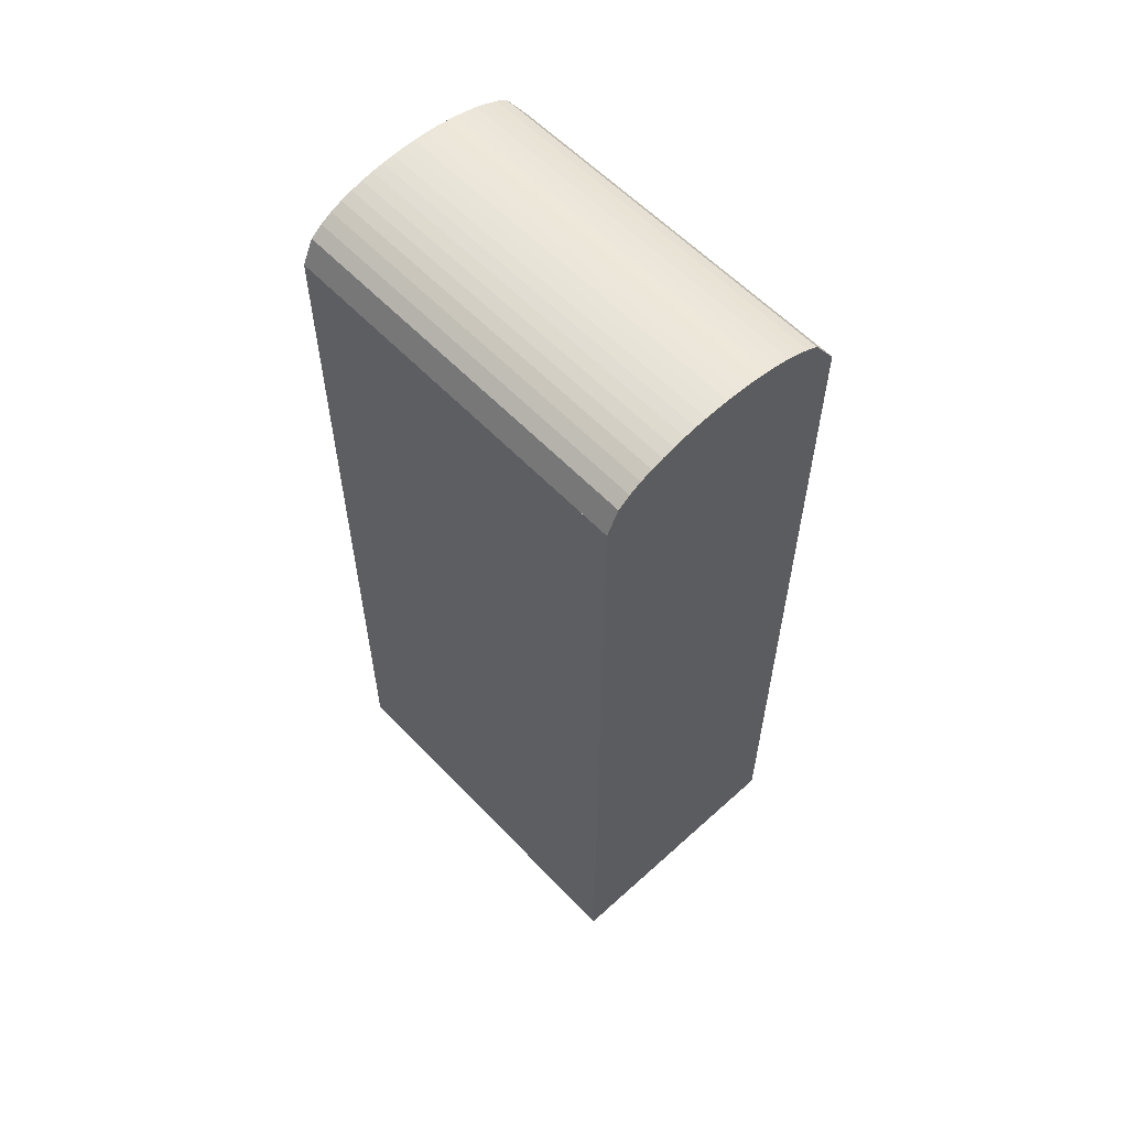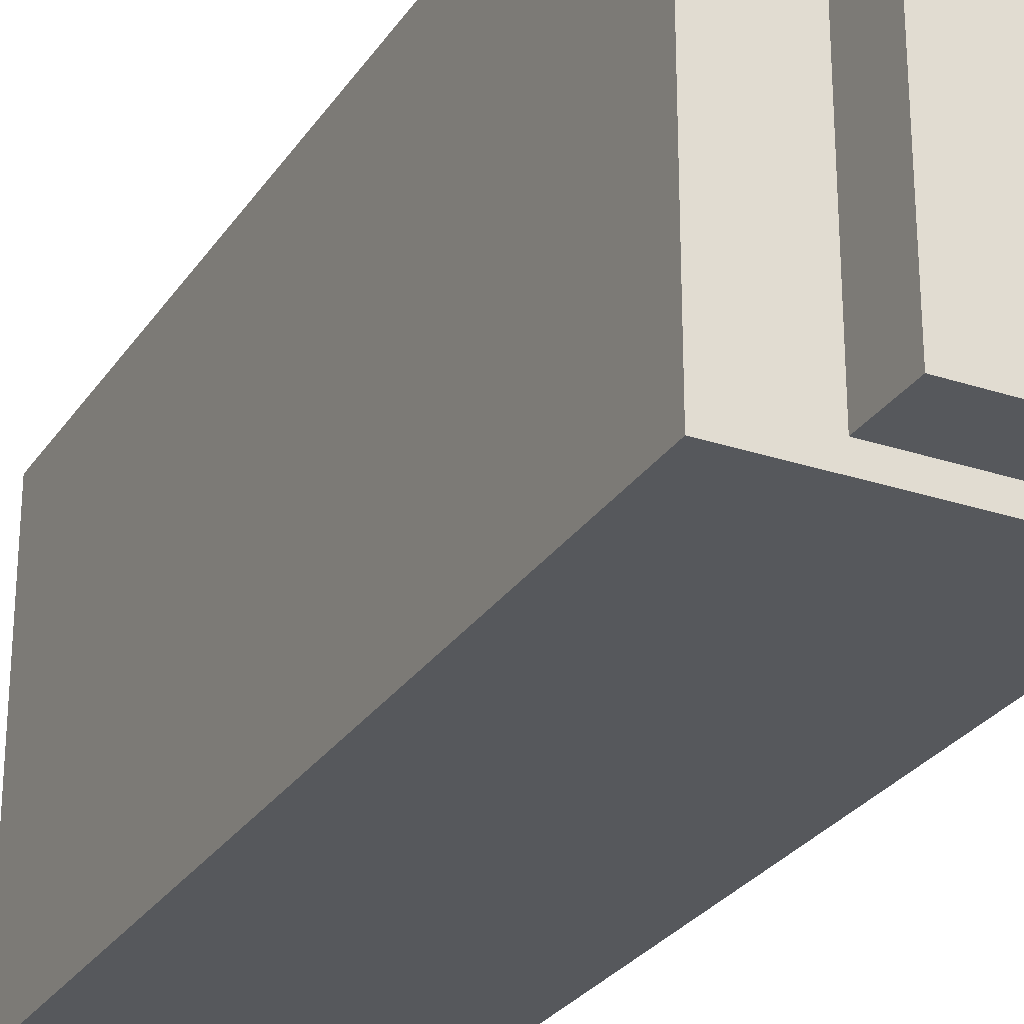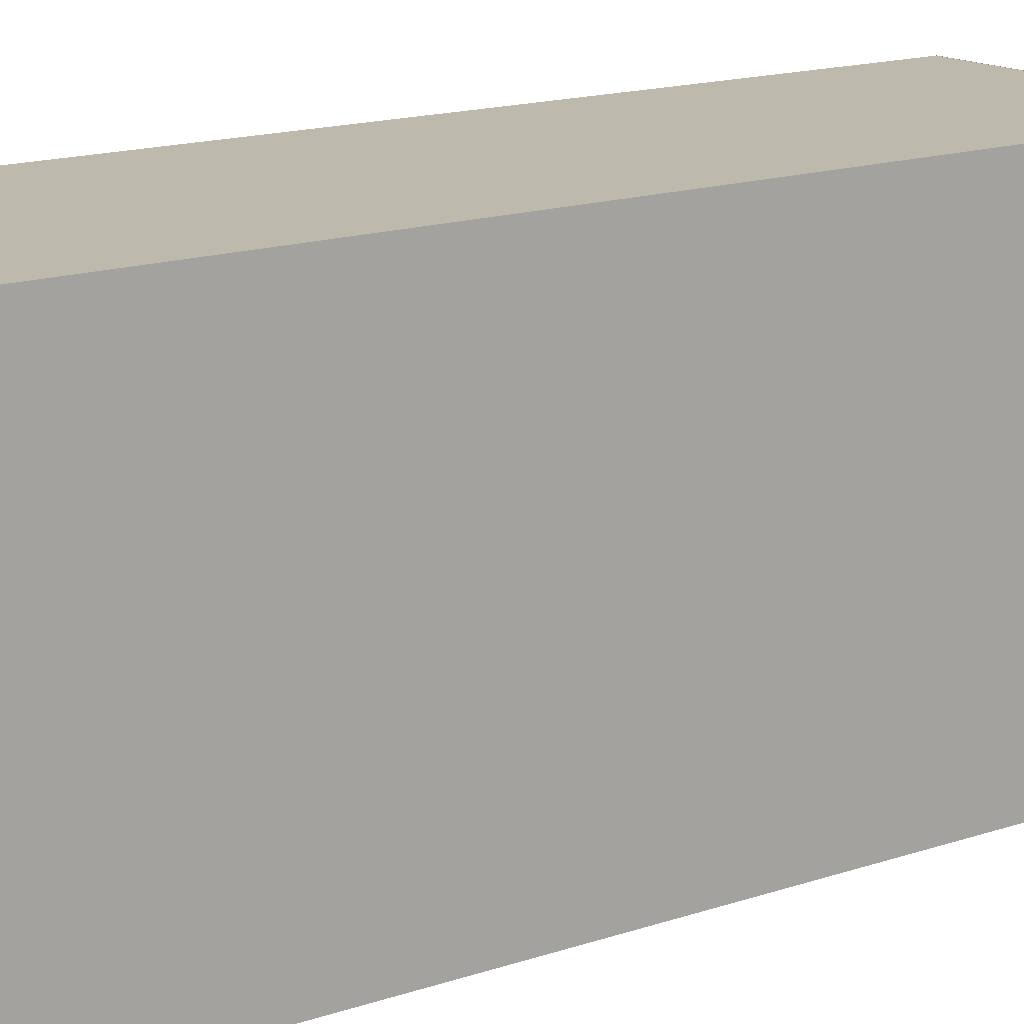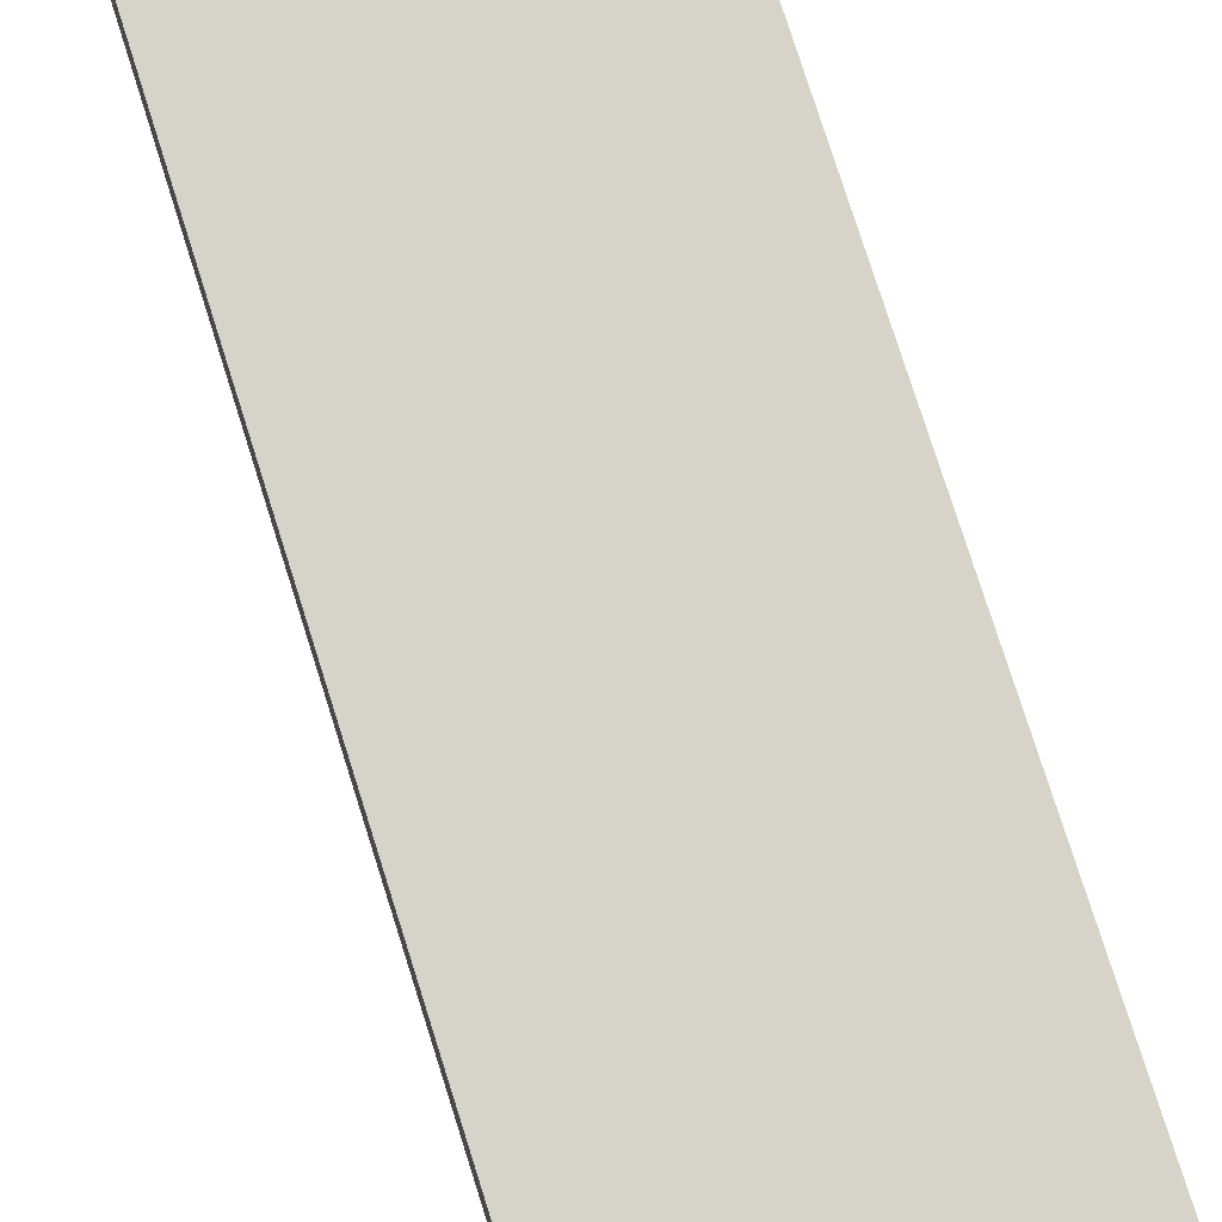
<metadata>
{"format":"obj","ext":"obj","renderer":"f3d","projection":"perspective","resolution":1024,"background":"white","views":[{"elev":58.5,"azim":-43.0,"up":"+Y"},{"elev":-27.7,"azim":-26.8,"up":"+Z"},{"elev":15.1,"azim":-126.5,"up":"+Z"},{"elev":76.7,"azim":-17.5,"up":"+Z"}]}
</metadata>
<code>
o finger0_segment0
v 0.011 0.005 0.016
v 0.011 0.005 0.01599
v 0.011 0.005 0.01596
v 0.011 0.005 0.01592
v 0.011 0.005 0.01585
v 0.011 0.005 0.01577
v 0.011 0.005 0.01567
v 0.011 0.005 0.01555
v 0.011 0.005 0.01542
v 0.011 0.005 0.01527
v 0.011 0.005 0.0151
v 0.011 0.005 0.01492
v 0.011 0.005 0.01473
v 0.011 0.005 0.01452
v 0.011 0.005 0.01429
v 0.011 0.005 0.01406
v 0.011 0.005 0.0138
v 0.011 0.005 0.01354
v 0.011 0.005 0.01326
v 0.011 0.005 0.01297
v 0.011 0.005 0.01267
v 0.011 0.005 0.01236
v 0.011 0.005 0.01204
v 0.011 0.005 0.0117
v 0.011 0.005 0.01136
v 0.011 0.005 0.011
v 0.011 0.005 0.01064
v 0.011 0.005 0.01026
v 0.011 0.005 0.00988
v 0.011 0.005 0.00949
v 0.011 0.005 0.00909
v 0.011 0.005 0.00868
v 0.011 0.005 0.00827
v 0.011 0.005 0.00785
v 0.011 0.005 0.00742
v 0.011 0.005 0.00698
v 0.011 0.005 0.00654
v 0.011 0.005 0.0061
v 0.011 0.005 0.00565
v 0.011 0.005 0.00519
v 0.011 0.005 0.00474
v 0.011 0.005 0.00427
v 0.011 0.005 0.00381
v 0.011 0.005 0.00334
v 0.011 0.005 0.00287
v 0.011 0.005 0.00239
v 0.011 0.005 0.00192
v 0.011 0.005 0.00144
v 0.011 0.005 0.00096
v 0.011 0.005 0.00048
v 0.011 0.005 0
v 0.011 0.005 -0.00048
v 0.011 0.005 -0.00096
v 0.011 0.005 -0.00144
v 0.011 0.005 -0.00192
v 0.011 0.005 -0.00239
v 0.011 0.005 -0.00287
v 0.011 0.005 -0.00334
v 0.011 0.005 -0.00381
v 0.011 0.005 -0.00427
v 0.011 0.005 -0.00474
v 0.011 0.005 -0.00519
v 0.011 0.005 -0.00565
v 0.011 0.005 -0.0061
v 0.011 0.005 -0.00654
v 0.011 0.005 -0.00698
v 0.011 0.005 -0.00742
v 0.011 0.005 -0.00785
v 0.011 0.005 -0.00827
v 0.011 0.005 -0.00868
v 0.011 0.005 -0.00909
v 0.011 0.005 -0.00949
v 0.011 0.005 -0.00988
v 0.011 0.005 -0.01026
v 0.011 0.005 -0.01064
v 0.011 0.005 -0.011
v 0.011 0.005 -0.01136
v 0.011 0.005 -0.0117
v 0.011 0.005 -0.01204
v 0.011 0.005 -0.01236
v 0.011 0.005 -0.01267
v 0.011 0.005 -0.01297
v 0.011 0.005 -0.01326
v 0.011 0.005 -0.01354
v 0.011 0.005 -0.0138
v 0.011 0.005 -0.01406
v 0.011 0.005 -0.01429
v 0.011 0.005 -0.01452
v 0.011 0.005 -0.01473
v 0.011 0.005 -0.01492
v 0.011 0.005 -0.0151
v 0.011 0.005 -0.01527
v 0.011 0.005 -0.01542
v 0.011 0.005 -0.01555
v 0.011 0.005 -0.01567
v 0.011 0.005 -0.01577
v 0.011 0.005 -0.01585
v 0.011 0.005 -0.01592
v 0.011 0.005 -0.01596
v 0.011 0.005 -0.01599
v 0.011 0.005 -0.016
v 0.011 0.07481 0.016
v 0.011 0.07481 0.01552
v 0.011 0.07481 0.01506
v 0.011 0.07481 0.0146
v 0.011 0.07481 0.01415
v 0.011 0.07481 0.01372
v 0.011 0.07481 0.01329
v 0.011 0.07481 0.01286
v 0.011 0.07481 0.01245
v 0.011 0.07481 0.01205
v 0.011 0.07481 0.01165
v 0.011 0.07481 0.01126
v 0.011 0.07481 0.01088
v 0.011 0.07481 0.0105
v 0.011 0.07481 0.01013
v 0.011 0.07481 0.00977
v 0.011 0.07481 0.00942
v 0.011 0.07481 0.00907
v 0.011 0.07481 0.00873
v 0.011 0.07481 0.00839
v 0.011 0.07481 0.00806
v 0.011 0.07481 0.00774
v 0.011 0.07481 0.00742
v 0.011 0.07481 0.00711
v 0.011 0.07481 0.0068
v 0.011 0.07481 0.0065
v 0.011 0.07481 0.0062
v 0.011 0.07481 0.00591
v 0.011 0.07481 0.00562
v 0.011 0.07481 0.00534
v 0.011 0.07481 0.00506
v 0.011 0.07481 0.00478
v 0.011 0.07481 0.00451
v 0.011 0.07481 0.00424
v 0.011 0.07481 0.00397
v 0.011 0.07481 0.00371
v 0.011 0.07481 0.00345
v 0.011 0.07481 0.00319
v 0.011 0.07481 0.00294
v 0.011 0.07481 0.00268
v 0.011 0.07481 0.00243
v 0.011 0.07481 0.00218
v 0.011 0.07481 0.00194
v 0.011 0.07481 0.00169
v 0.011 0.07481 0.00145
v 0.011 0.07481 0.0012
v 0.011 0.07481 0.00096
v 0.011 0.07481 0.00072
v 0.011 0.07481 0.00048
v 0.011 0.07481 0.00024
v 0.011 0.07481 0
v 0.011 0.07481 -0.00024
v 0.011 0.07481 -0.00048
v 0.011 0.07481 -0.00072
v 0.011 0.07481 -0.00096
v 0.011 0.07481 -0.0012
v 0.011 0.07481 -0.00145
v 0.011 0.07481 -0.00169
v 0.011 0.07481 -0.00194
v 0.011 0.07481 -0.00218
v 0.011 0.07481 -0.00243
v 0.011 0.07481 -0.00268
v 0.011 0.07481 -0.00294
v 0.011 0.07481 -0.00319
v 0.011 0.07481 -0.00345
v 0.011 0.07481 -0.00371
v 0.011 0.07481 -0.00397
v 0.011 0.07481 -0.00424
v 0.011 0.07481 -0.00451
v 0.011 0.07481 -0.00478
v 0.011 0.07481 -0.00506
v 0.011 0.07481 -0.00534
v 0.011 0.07481 -0.00562
v 0.011 0.07481 -0.00591
v 0.011 0.07481 -0.0062
v 0.011 0.07481 -0.0065
v 0.011 0.07481 -0.0068
v 0.011 0.07481 -0.00711
v 0.011 0.07481 -0.00742
v 0.011 0.07481 -0.00774
v 0.011 0.07481 -0.00806
v 0.011 0.07481 -0.00839
v 0.011 0.07481 -0.00873
v 0.011 0.07481 -0.00907
v 0.011 0.07481 -0.00942
v 0.011 0.07481 -0.00977
v 0.011 0.07481 -0.01013
v 0.011 0.07481 -0.0105
v 0.011 0.07481 -0.01088
v 0.011 0.07481 -0.01126
v 0.011 0.07481 -0.01165
v 0.011 0.07481 -0.01205
v 0.011 0.07481 -0.01245
v 0.011 0.07481 -0.01286
v 0.011 0.07481 -0.01329
v 0.011 0.07481 -0.01372
v 0.011 0.07481 -0.01415
v 0.011 0.07481 -0.0146
v 0.011 0.07481 -0.01506
v 0.011 0.07481 -0.01552
v 0.011 0.07481 -0.016
v -0.011 0.0748 0.016
v -0.011 0.0748 -0.016
v -0.011 0.005 -0.016
v -0.011 0.005 0.016
f 205 52 51
f 104 105 203
f 2 206 1
f 101 204 202
f 204 206 203
f 3 102 2
f 4 103 3
f 5 104 4
f 6 105 5
f 7 106 6
f 8 107 7
f 9 108 8
f 10 109 9
f 11 110 10
f 12 111 11
f 13 112 12
f 14 113 13
f 15 114 14
f 16 115 15
f 17 116 16
f 18 117 17
f 19 118 18
f 20 119 19
f 21 120 20
f 22 121 21
f 23 122 22
f 24 123 23
f 25 124 24
f 26 125 25
f 27 126 26
f 28 127 27
f 29 128 28
f 30 129 29
f 31 130 30
f 32 131 31
f 33 132 32
f 34 133 33
f 35 134 34
f 36 135 35
f 37 136 36
f 38 137 37
f 39 138 38
f 40 139 39
f 41 140 40
f 42 141 41
f 43 142 42
f 44 143 43
f 45 144 44
f 46 145 45
f 47 146 46
f 48 147 47
f 49 148 48
f 50 149 49
f 50 151 150
f 51 152 151
f 52 153 152
f 53 154 153
f 54 155 154
f 55 156 155
f 56 157 156
f 57 158 157
f 58 159 158
f 59 160 159
f 60 161 160
f 61 162 161
f 62 163 162
f 63 164 163
f 64 165 164
f 65 166 165
f 66 167 166
f 67 168 167
f 68 169 168
f 69 170 169
f 70 171 170
f 71 172 171
f 72 173 172
f 73 174 173
f 74 175 174
f 75 176 175
f 76 177 176
f 77 178 177
f 78 179 178
f 79 180 179
f 80 181 180
f 81 182 181
f 82 183 182
f 83 184 183
f 84 185 184
f 85 186 185
f 86 187 186
f 87 188 187
f 88 189 188
f 89 190 189
f 90 191 190
f 91 192 191
f 92 193 192
f 93 194 193
f 94 195 194
f 95 196 195
f 96 197 196
f 97 198 197
f 98 199 198
f 99 200 199
f 100 201 200
f 102 201 101
f 205 101 100
f 99 98 205
f 98 97 205
f 205 100 99
f 1 206 2
f 206 205 51
f 2 206 3
f 4 3 206
f 4 206 5
f 96 95 205
f 95 94 205
f 205 97 96
f 5 206 6
f 7 6 206
f 7 206 8
f 93 92 205
f 92 91 205
f 205 94 93
f 8 206 9
f 10 9 206
f 10 206 11
f 90 89 205
f 89 88 205
f 205 91 90
f 11 206 12
f 13 12 206
f 13 206 14
f 87 86 205
f 86 85 205
f 205 88 87
f 14 206 15
f 16 15 206
f 16 206 17
f 84 83 205
f 83 82 205
f 205 85 84
f 17 206 18
f 19 18 206
f 19 206 20
f 81 80 205
f 80 79 205
f 205 82 81
f 20 206 21
f 22 21 206
f 22 206 23
f 78 77 205
f 77 76 205
f 205 79 78
f 23 206 24
f 25 24 206
f 25 206 26
f 75 74 205
f 74 73 205
f 205 76 75
f 26 206 27
f 28 27 206
f 28 206 29
f 72 71 205
f 71 70 205
f 205 73 72
f 29 206 30
f 31 30 206
f 31 206 32
f 69 68 205
f 68 67 205
f 205 70 69
f 32 206 33
f 34 33 206
f 34 206 35
f 66 65 205
f 65 64 205
f 205 67 66
f 35 206 36
f 37 36 206
f 37 206 38
f 63 62 205
f 62 61 205
f 205 64 63
f 38 206 39
f 40 39 206
f 40 206 41
f 60 59 205
f 59 58 205
f 205 61 60
f 41 206 42
f 43 42 206
f 43 206 44
f 57 56 205
f 56 55 205
f 205 58 57
f 44 206 45
f 46 45 206
f 46 206 47
f 54 53 205
f 53 52 205
f 205 55 54
f 47 206 48
f 49 48 206
f 49 206 50
f 51 50 206
f 203 2 102
f 2 3 102
f 3 4 102
f 4 5 102
f 6 7 102
f 7 8 102
f 6 102 5
f 8 9 102
f 202 204 201
f 204 203 114
f 201 204 200
f 199 200 204
f 199 204 198
f 9 10 102
f 10 11 102
f 11 12 102
f 12 13 102
f 13 14 102
f 14 15 102
f 15 16 102
f 16 17 102
f 17 18 102
f 18 19 102
f 19 20 102
f 20 21 102
f 21 22 102
f 22 23 102
f 23 24 102
f 24 25 102
f 25 26 102
f 26 27 102
f 28 29 102
f 29 30 102
f 28 102 27
f 198 204 197
f 196 197 204
f 196 204 195
f 195 204 194
f 193 194 204
f 193 204 192
f 30 31 102
f 190 204 189
f 191 192 204
f 191 204 190
f 188 189 204
f 188 204 187
f 31 32 102
f 32 33 102
f 33 34 102
f 35 36 102
f 36 37 102
f 35 102 34
f 37 38 102
f 186 187 204
f 186 204 185
f 38 39 102
f 185 204 184
f 184 204 183
f 182 183 204
f 179 180 204
f 180 181 204
f 179 204 178
f 181 182 204
f 39 40 102
f 40 41 102
f 41 42 102
f 42 43 102
f 43 44 102
f 44 45 102
f 45 46 102
f 46 47 102
f 177 178 204
f 177 204 176
f 173 204 172
f 175 176 204
f 173 174 204
f 174 175 204
f 171 172 204
f 168 169 204
f 169 170 204
f 167 168 204
f 165 166 204
f 166 167 204
f 204 170 171
f 165 204 164
f 163 164 204
f 161 162 204
f 162 163 204
f 158 159 204
f 159 160 204
f 157 158 204
f 160 161 204
f 157 204 156
f 155 156 204
f 152 153 204
f 153 154 204
f 152 204 151
f 154 155 204
f 47 48 102
f 48 49 102
f 49 50 102
f 51 52 102
f 52 53 102
f 51 102 50
f 53 54 102
f 54 55 102
f 55 56 102
f 56 57 102
f 57 58 102
f 58 59 102
f 151 204 150
f 59 60 102
f 60 61 102
f 150 204 149
f 149 204 148
f 147 148 204
f 147 204 146
f 144 145 204
f 145 146 204
f 144 204 143
f 61 62 102
f 62 63 102
f 64 65 102
f 65 66 102
f 64 102 63
f 142 143 204
f 142 204 141
f 66 67 102
f 67 68 102
f 68 69 102
f 69 70 102
f 70 71 102
f 71 72 102
f 72 73 102
f 74 75 102
f 75 76 102
f 74 102 73
f 141 204 140
f 140 204 139
f 138 139 204
f 138 204 137
f 135 136 204
f 136 137 204
f 135 204 134
f 133 134 204
f 133 204 132
f 76 77 102
f 77 78 102
f 78 79 102
f 79 80 102
f 81 82 102
f 82 83 102
f 81 102 80
f 132 204 131
f 130 131 204
f 130 204 129
f 129 204 128
f 127 128 204
f 127 204 126
f 83 84 102
f 84 85 102
f 85 86 102
f 86 87 102
f 87 88 102
f 89 90 102
f 90 91 102
f 89 102 88
f 126 204 125
f 124 125 204
f 124 204 123
f 91 92 102
f 92 93 102
f 123 204 122
f 122 204 121
f 119 120 204
f 120 121 204
f 93 94 102
f 94 95 102
f 95 96 102
f 96 97 102
f 98 99 102
f 99 100 102
f 98 102 97
f 119 204 118
f 117 118 204
f 117 204 116
f 100 101 102
f 116 204 115
f 115 204 114
f 113 114 203
f 111 112 203
f 112 113 203
f 109 110 203
f 110 111 203
f 107 108 203
f 108 109 203
f 105 106 203
f 106 107 203
f 102 103 203
f 103 104 203
f 2 203 206
f 101 205 204
f 204 205 206
f 3 103 102
f 4 104 103
f 5 105 104
f 6 106 105
f 7 107 106
f 8 108 107
f 9 109 108
f 10 110 109
f 11 111 110
f 12 112 111
f 13 113 112
f 14 114 113
f 15 115 114
f 16 116 115
f 17 117 116
f 18 118 117
f 19 119 118
f 20 120 119
f 21 121 120
f 22 122 121
f 23 123 122
f 24 124 123
f 25 125 124
f 26 126 125
f 27 127 126
f 28 128 127
f 29 129 128
f 30 130 129
f 31 131 130
f 32 132 131
f 33 133 132
f 34 134 133
f 35 135 134
f 36 136 135
f 37 137 136
f 38 138 137
f 39 139 138
f 40 140 139
f 41 141 140
f 42 142 141
f 43 143 142
f 44 144 143
f 45 145 144
f 46 146 145
f 47 147 146
f 48 148 147
f 49 149 148
f 50 150 149
f 50 51 151
f 51 52 152
f 52 53 153
f 53 54 154
f 54 55 155
f 55 56 156
f 56 57 157
f 57 58 158
f 58 59 159
f 59 60 160
f 60 61 161
f 61 62 162
f 62 63 163
f 63 64 164
f 64 65 165
f 65 66 166
f 66 67 167
f 67 68 168
f 68 69 169
f 69 70 170
f 70 71 171
f 71 72 172
f 72 73 173
f 73 74 174
f 74 75 175
f 75 76 176
f 76 77 177
f 77 78 178
f 78 79 179
f 79 80 180
f 80 81 181
f 81 82 182
f 82 83 183
f 83 84 184
f 84 85 185
f 85 86 186
f 86 87 187
f 87 88 188
f 88 89 189
f 89 90 190
f 90 91 191
f 91 92 192
f 92 93 193
f 93 94 194
f 94 95 195
f 95 96 196
f 96 97 197
f 97 98 198
f 98 99 199
f 99 100 200
f 100 101 201
f 102 202 201
o finger_0_segment0_combined_finger0_segment0_bottom
v -0.0044 0.005 0.0144
v -0.0044 0.005 -0.0144
v 0.0044 0.005 -0.0144
v 0.0044 0.005 0.0144
v -0.0044 0 0.0144
v -0.0044 0 -0.0144
v 0.0044 0 -0.0144
v 0.0044 0 0.0144
f 212 214 211
f 207 214 210
f 208 211 207
f 209 212 208
f 210 213 209
f 212 213 214
f 207 211 214
f 208 212 211
f 209 213 212
f 210 214 213
o finger0_segment0_top
v -0.011 0.0748 -0.016
v -0.01 0.07689 -0.016
v -0.009 0.07768 -0.016
v -0.008 0.07824 -0.016
v -0.007 0.07866 -0.016
v -0.006 0.079 -0.016
v -0.005 0.07926 -0.016
v -0.004 0.07946 -0.016
v -0.003 0.07962 -0.016
v -0.002 0.07972 -0.016
v -0.001 0.07978 -0.016
v 0 0.07981 -0.016
v 0.001 0.07978 -0.016
v 0.002 0.07972 -0.016
v 0.003 0.07962 -0.016
v 0.004 0.07946 -0.016
v 0.005 0.07926 -0.016
v 0.006 0.079 -0.016
v 0.007 0.07866 -0.016
v 0.008 0.07824 -0.016
v 0.009 0.07768 -0.016
v 0.011 0.0748 -0.016
v -0.011 0.0748 0.016
v -0.01 0.07689 0.016
v -0.009 0.07768 0.016
v -0.008 0.07824 0.016
v -0.007 0.07866 0.016
v -0.006 0.079 0.016
v -0.005 0.07926 0.016
v -0.004 0.07946 0.016
v -0.003 0.07962 0.016
v -0.002 0.07972 0.016
v -0.001 0.07978 0.016
v 0 0.07981 0.016
v 0.001 0.07978 0.016
v 0.002 0.07972 0.016
v 0.003 0.07962 0.016
v 0.004 0.07946 0.016
v 0.005 0.07926 0.016
v 0.006 0.079 0.016
v 0.007 0.07866 0.016
v 0.008 0.07824 0.016
v 0.009 0.07768 0.016
v 0.011 0.0748 0.016
f 234 235 236
f 239 238 237
f 237 216 215
f 238 217 216
f 239 218 217
f 240 219 218
f 241 220 219
f 242 221 220
f 243 222 221
f 244 223 222
f 245 224 223
f 246 225 224
f 247 226 225
f 248 227 226
f 249 228 227
f 250 229 228
f 251 230 229
f 252 231 230
f 253 232 231
f 254 233 232
f 255 234 233
f 256 235 234
f 257 236 235
f 236 237 215
f 236 215 226
f 215 216 217
f 218 215 217
f 218 219 215
f 219 220 215
f 220 221 215
f 221 222 215
f 222 223 215
f 223 224 215
f 224 225 215
f 225 226 215
f 226 227 236
f 227 228 236
f 228 229 236
f 229 230 236
f 230 231 236
f 231 232 236
f 232 233 236
f 233 234 236
f 237 258 248
f 258 257 256
f 255 258 256
f 255 254 258
f 254 253 258
f 253 252 258
f 252 251 258
f 251 250 258
f 250 249 258
f 249 248 258
f 248 247 237
f 247 246 237
f 246 245 237
f 245 244 237
f 244 243 237
f 243 242 237
f 242 241 237
f 241 240 237
f 240 239 237
f 237 238 216
f 238 239 217
f 239 240 218
f 240 241 219
f 241 242 220
f 242 243 221
f 243 244 222
f 244 245 223
f 245 246 224
f 246 247 225
f 247 248 226
f 248 249 227
f 249 250 228
f 250 251 229
f 251 252 230
f 252 253 231
f 253 254 232
f 254 255 233
f 255 256 234
f 256 257 235
f 257 258 236
f 236 258 237

</code>
